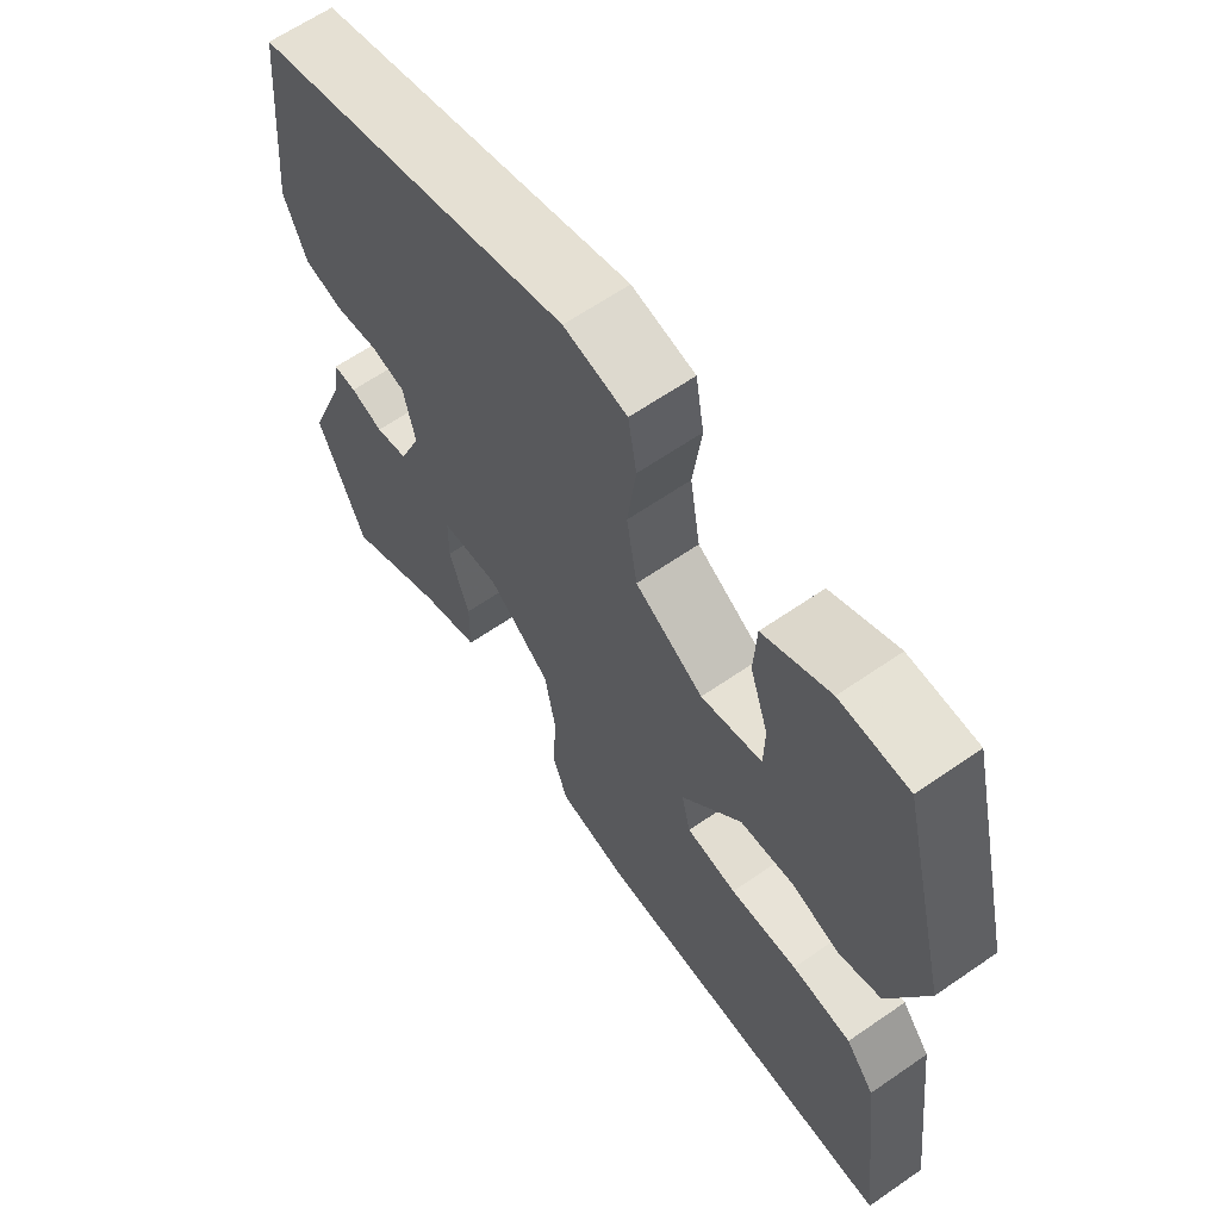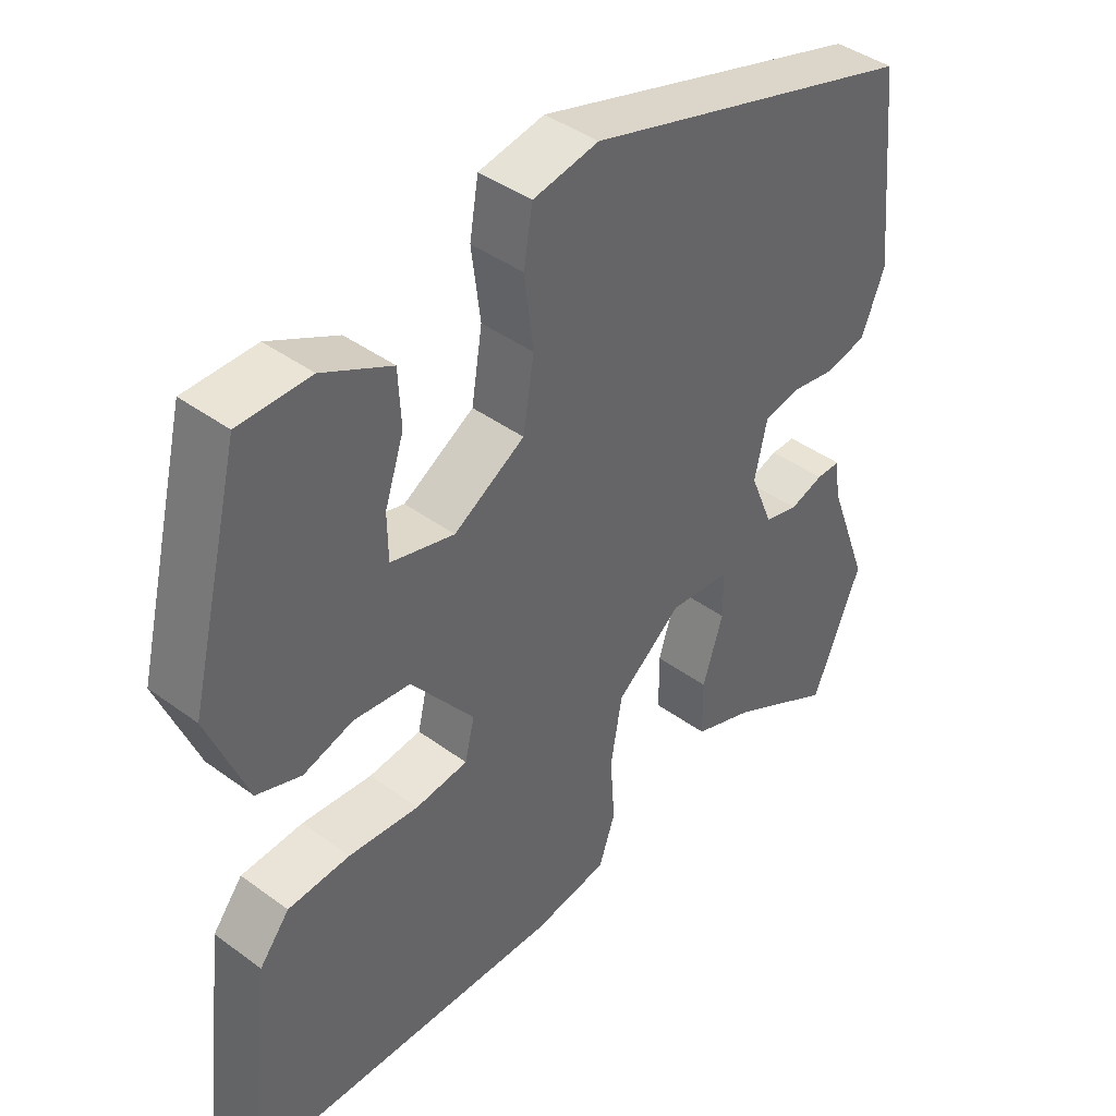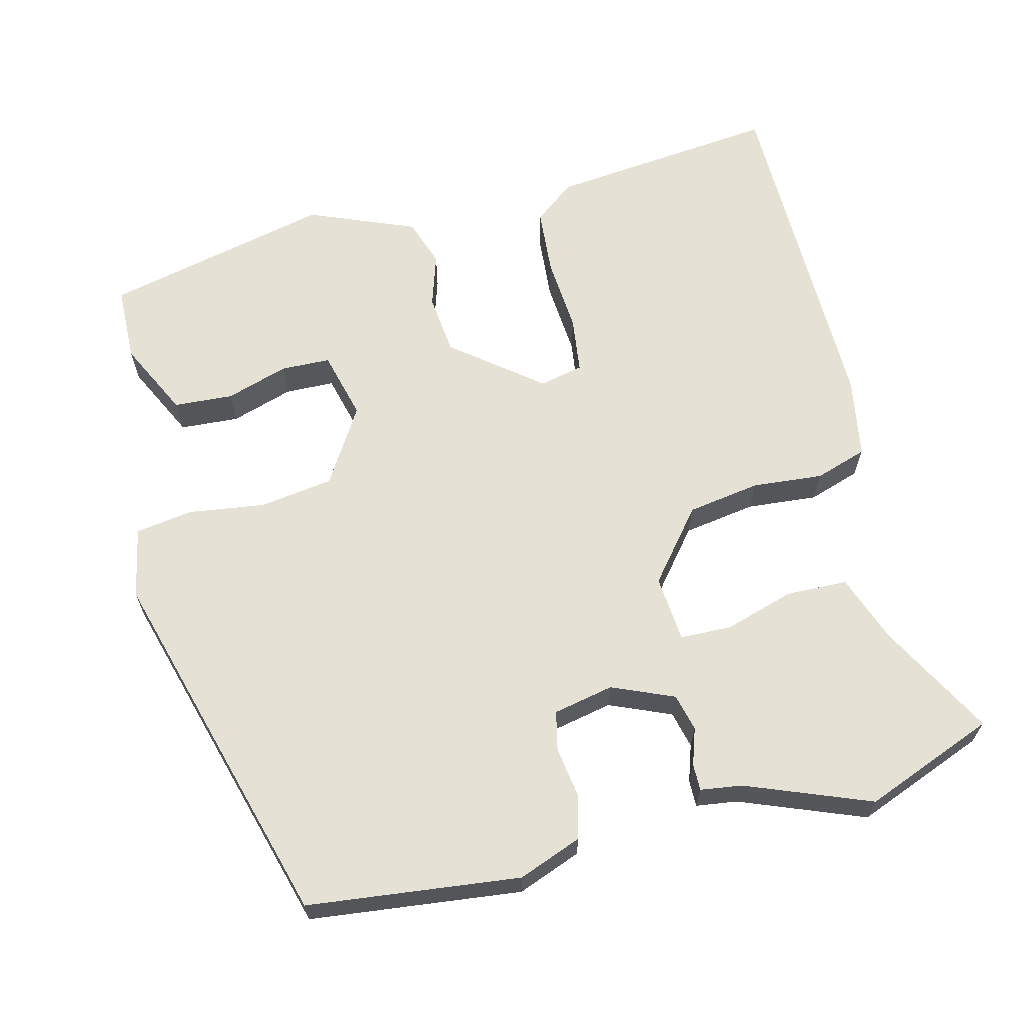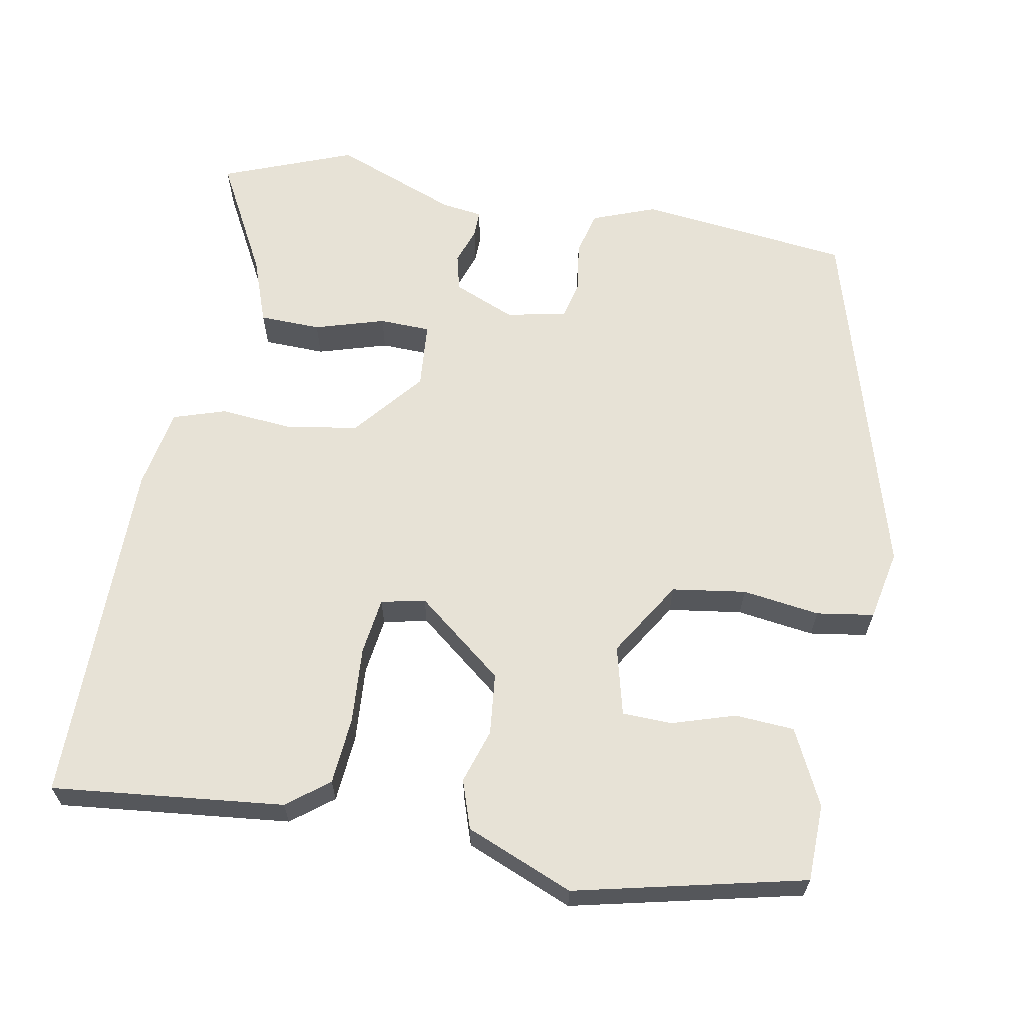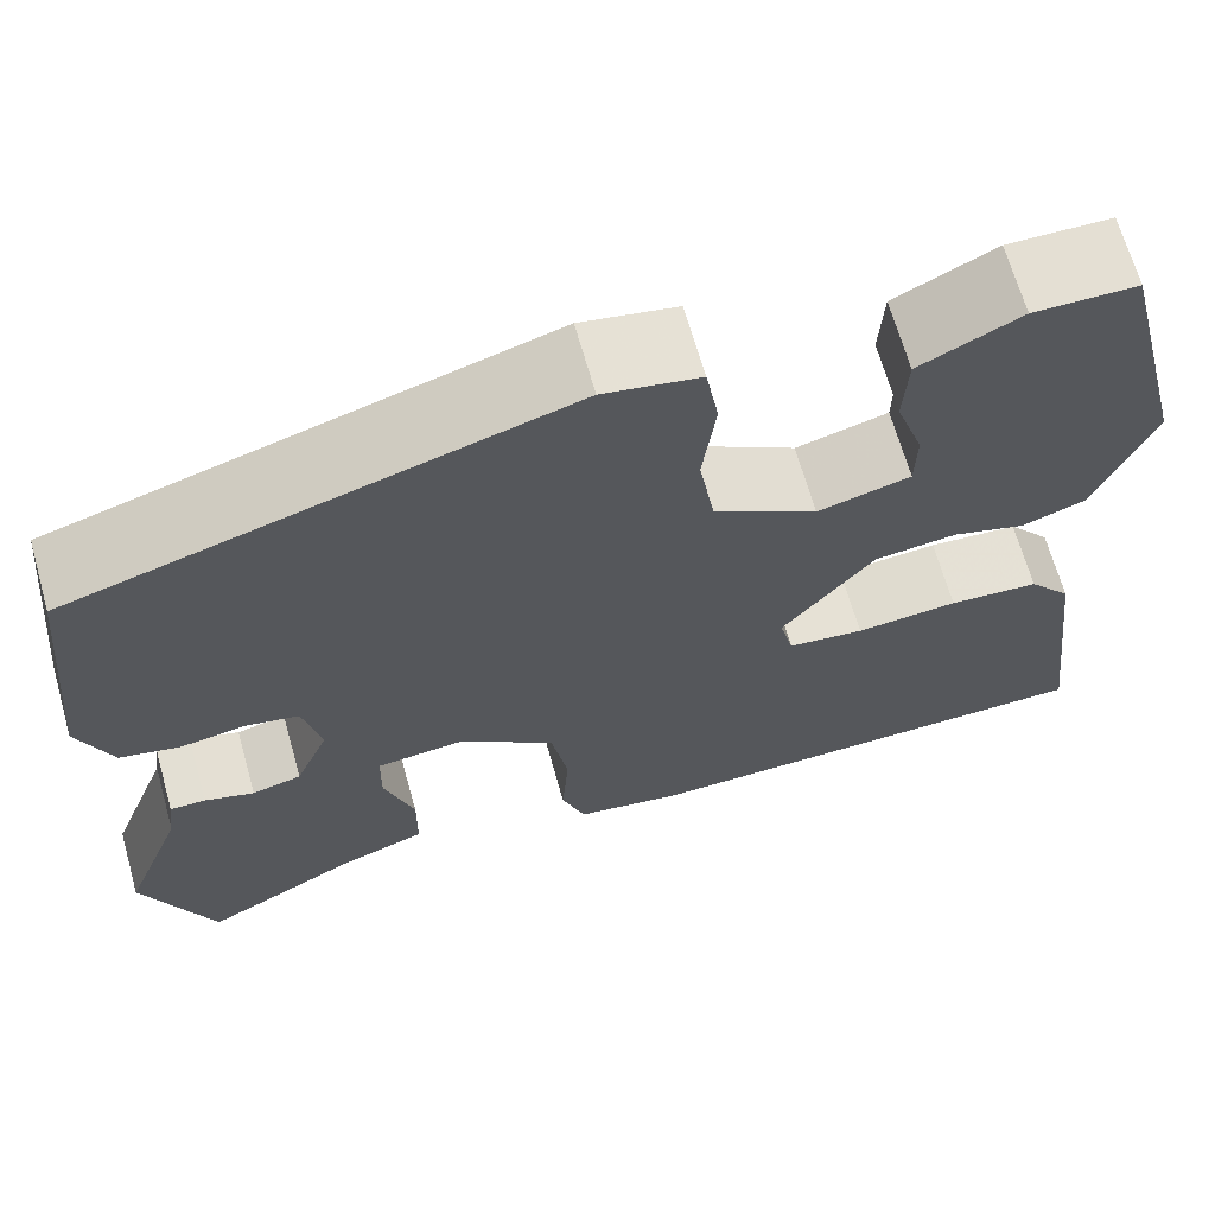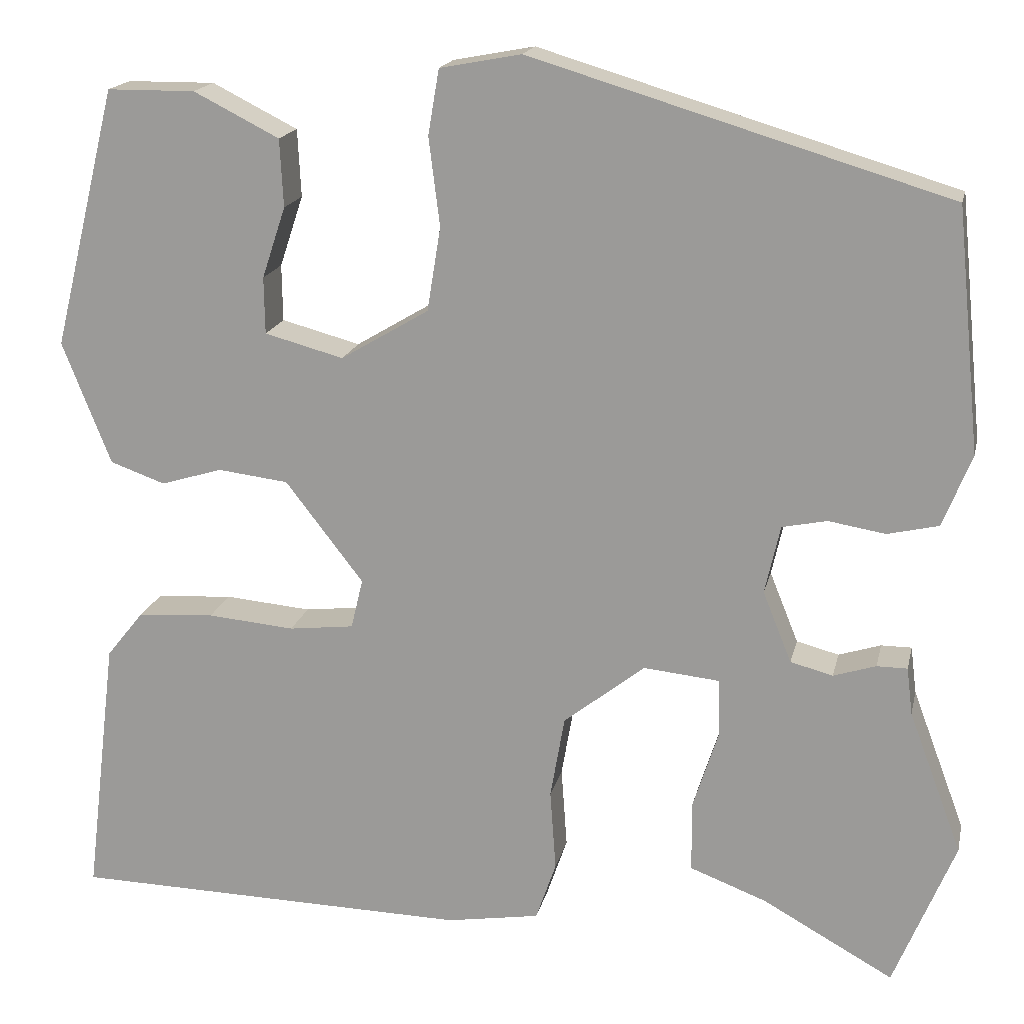
<metadata>
{"format":"obj","ext":"obj","renderer":"f3d","projection":"perspective","resolution":1024,"background":"white","views":[{"elev":63.7,"azim":-124.9,"up":"+Z"},{"elev":42.2,"azim":-48.7,"up":"+Z"},{"elev":64.3,"azim":76.7,"up":"+Y"},{"elev":63.1,"azim":-78.7,"up":"+Y"},{"elev":67.1,"azim":164.2,"up":"+Z"},{"elev":17.7,"azim":12.4,"up":"+Z"}]}
</metadata>
<code>
v 0.553 0.07 -0.37
v 0.481 0.07 -0.546
v 0.326 0.07 -0.46
v 0.236 0.07 -0.426
v 0.235 0.07 -0.343
v 0.265 0.07 -0.249
v 0.264 0.07 -0.18
v 0.174 0.07 -0.171
v 0.078 0.07 -0.247
v 0.061 0.07 -0.345
v 0.068 0.07 -0.441
v 0.044 0.07 -0.511
v -0.066 0.07 -0.529
v -0.539 0.07 -0.519
v -0.501 0.07 -0.208
v -0.457 0.07 -0.153
v -0.366 0.07 -0.147
v -0.263 0.07 -0.156
v -0.186 0.07 -0.147
v -0.172 0.07 -0.088
v -0.264 0.07 0.031
v -0.347 0.07 0.041
v -0.42 0.07 0.019
v -0.485 0.07 0.042
v -0.542 0.07 0.187
v -0.466 0.07 0.494
v -0.362 0.07 0.495
v -0.261 0.07 0.444
v -0.257 0.07 0.364
v -0.285 0.07 0.28
v -0.284 0.07 0.213
v -0.191 0.07 0.188
v -0.087 0.07 0.25
v -0.071 0.07 0.349
v -0.084 0.07 0.453
v -0.071 0.07 0.53
v 0.025 0.07 0.548
v 0.516 0.07 0.401
v 0.545 0.07 0.115
v 0.511 0.07 0.03
v 0.451 0.07 0.016
v 0.384 0.07 0.027
v 0.331 0.07 0.016
v 0.313 0.07 -0.065
v 0.347 0.07 -0.149
v 0.397 0.07 -0.162
v 0.447 0.07 -0.146
v 0.483 0.07 -0.146
v 0.49 0.07 -0.202
v 0.553 0 -0.37
v 0.481 0 -0.546
v 0.326 0 -0.46
v 0.236 0 -0.426
v 0.235 0 -0.343
v 0.265 0 -0.249
v 0.264 0 -0.18
v 0.174 0 -0.171
v 0.078 0 -0.247
v 0.061 0 -0.345
v 0.068 0 -0.441
v 0.044 0 -0.511
v -0.066 0 -0.529
v -0.539 0 -0.519
v -0.501 0 -0.208
v -0.457 0 -0.153
v -0.366 0 -0.147
v -0.263 0 -0.156
v -0.186 0 -0.147
v -0.172 0 -0.088
v -0.264 0 0.031
v -0.347 0 0.041
v -0.42 0 0.019
v -0.485 0 0.042
v -0.542 0 0.187
v -0.466 0 0.494
v -0.362 0 0.495
v -0.261 0 0.444
v -0.257 0 0.364
v -0.285 0 0.28
v -0.284 0 0.213
v -0.191 0 0.188
v -0.087 0 0.25
v -0.071 0 0.349
v -0.084 0 0.453
v -0.071 0 0.53
v 0.025 0 0.548
v 0.516 0 0.401
v 0.545 0 0.115
v 0.511 0 0.03
v 0.451 0 0.016
v 0.384 0 0.027
v 0.331 0 0.016
v 0.313 0 -0.065
v 0.347 0 -0.149
v 0.397 0 -0.162
v 0.447 0 -0.146
v 0.483 0 -0.146
v 0.49 0 -0.202
f 46 47 48 49
f 1 2 3
f 49 1 3
f 46 49 3
f 45 46 3
f 44 45 3 4
f 40 41 42
f 39 40 42
f 38 39 42
f 37 38 42
f 36 37 42
f 35 36 42
f 34 35 42
f 33 34 42 43
f 32 33 43 44
f 28 29 30
f 27 28 30
f 26 27 30
f 25 26 30
f 24 25 30
f 23 24 30
f 22 23 30 31
f 21 22 31 32
f 16 17 18
f 15 16 18
f 14 15 18
f 13 14 18
f 12 13 18
f 11 12 18
f 10 11 18
f 9 10 18 19
f 8 9 19 20
f 4 5 6
f 44 4 6
f 44 6 7
f 21 32 44
f 20 21 44
f 8 20 44
f 7 8 44
f 98 97 96 95
f 52 51 50
f 52 50 98
f 52 98 95
f 52 95 94
f 53 52 94 93
f 91 90 89
f 91 89 88
f 91 88 87
f 91 87 86
f 91 86 85
f 91 85 84
f 91 84 83
f 92 91 83 82
f 93 92 82 81
f 79 78 77
f 79 77 76
f 79 76 75
f 79 75 74
f 79 74 73
f 79 73 72
f 80 79 72 71
f 81 80 71 70
f 67 66 65
f 67 65 64
f 67 64 63
f 67 63 62
f 67 62 61
f 67 61 60
f 67 60 59
f 68 67 59 58
f 69 68 58 57
f 55 54 53
f 55 53 93
f 56 55 93
f 93 81 70
f 93 70 69
f 93 69 57
f 93 57 56
f 1 50 51 2
f 2 51 52 3
f 3 52 53 4
f 4 53 54 5
f 5 54 55 6
f 6 55 56 7
f 7 56 57 8
f 8 57 58 9
f 9 58 59 10
f 10 59 60 11
f 11 60 61 12
f 12 61 62 13
f 13 62 63 14
f 14 63 64 15
f 15 64 65 16
f 16 65 66 17
f 17 66 67 18
f 18 67 68 19
f 19 68 69 20
f 20 69 70 21
f 21 70 71 22
f 22 71 72 23
f 23 72 73 24
f 24 73 74 25
f 25 74 75 26
f 26 75 76 27
f 27 76 77 28
f 28 77 78 29
f 29 78 79 30
f 30 79 80 31
f 31 80 81 32
f 32 81 82 33
f 33 82 83 34
f 34 83 84 35
f 35 84 85 36
f 36 85 86 37
f 37 86 87 38
f 38 87 88 39
f 39 88 89 40
f 40 89 90 41
f 41 90 91 42
f 42 91 92 43
f 43 92 93 44
f 44 93 94 45
f 45 94 95 46
f 46 95 96 47
f 47 96 97 48
f 48 97 98 49
f 49 98 50 1

</code>
